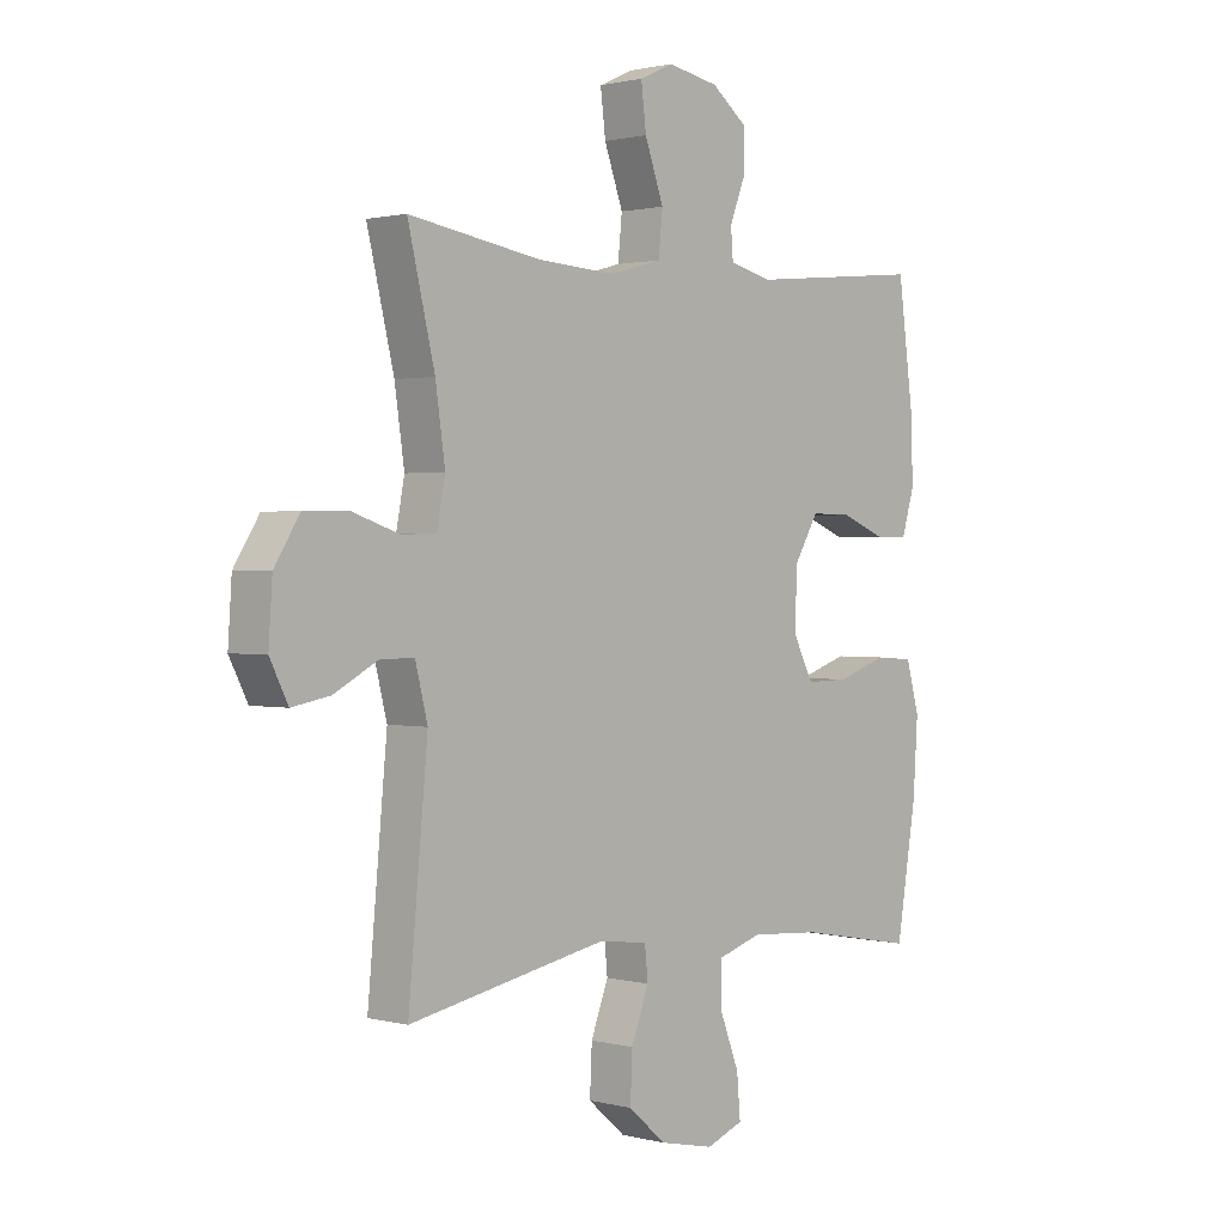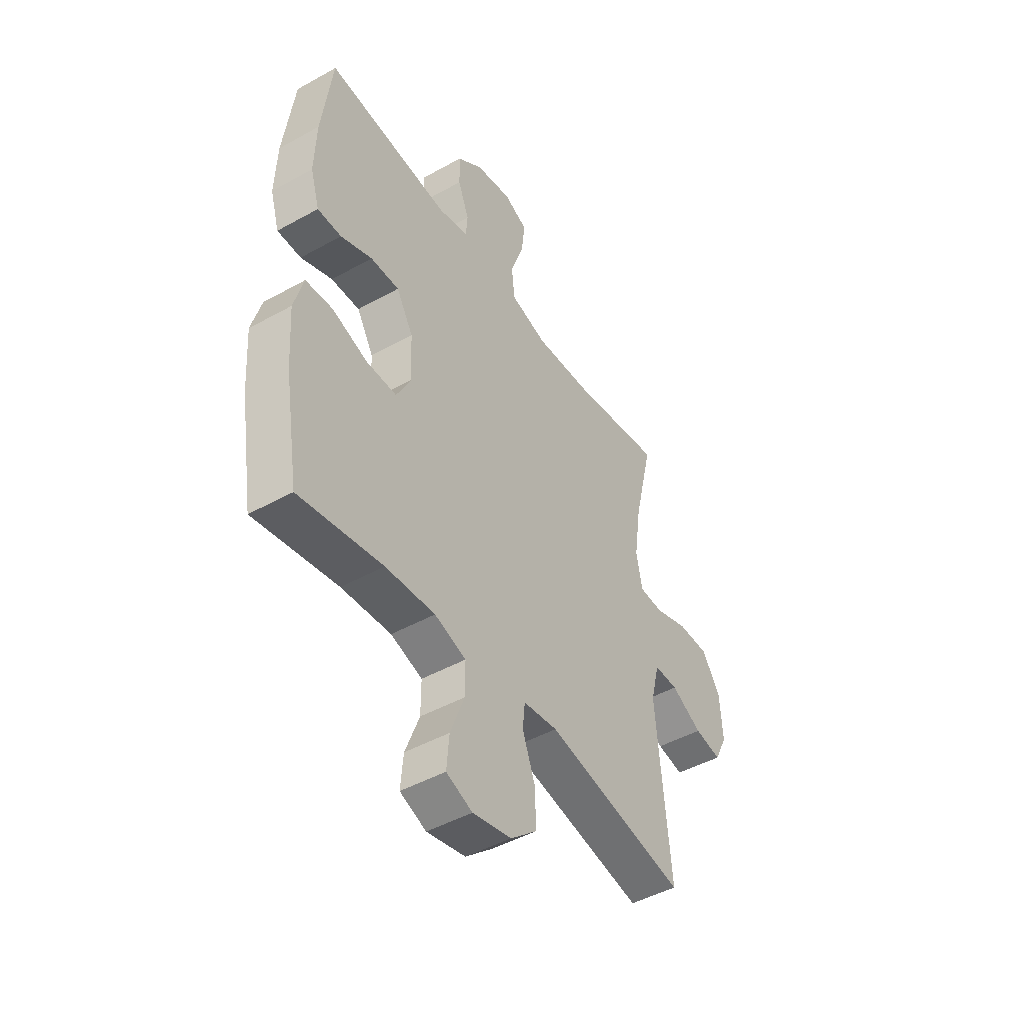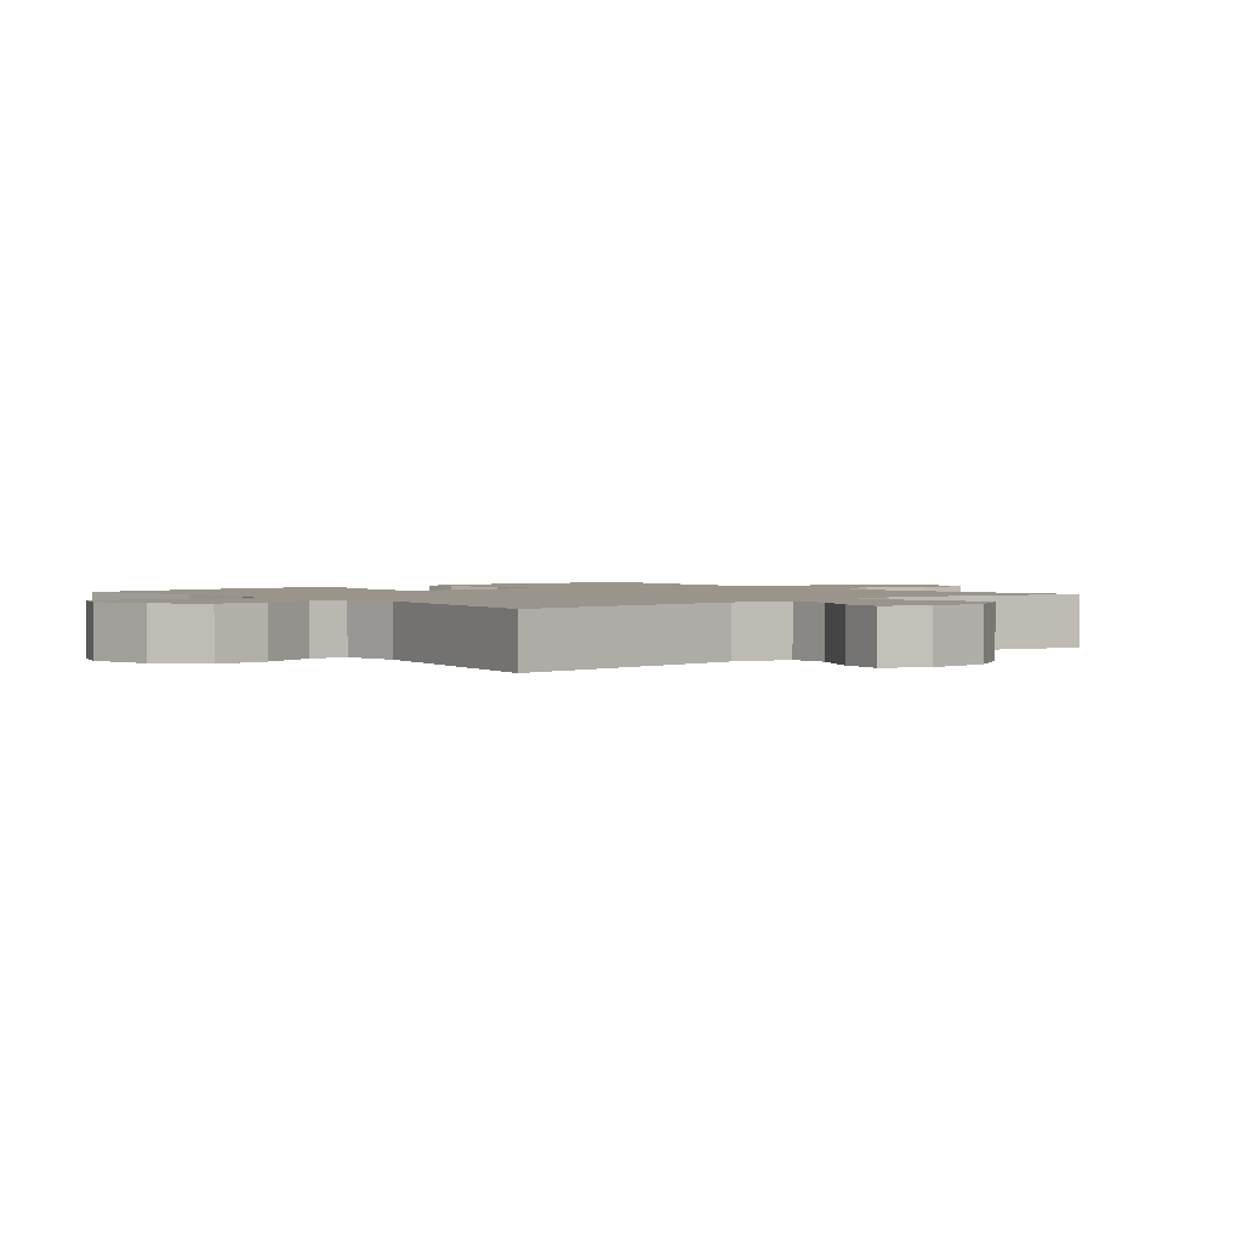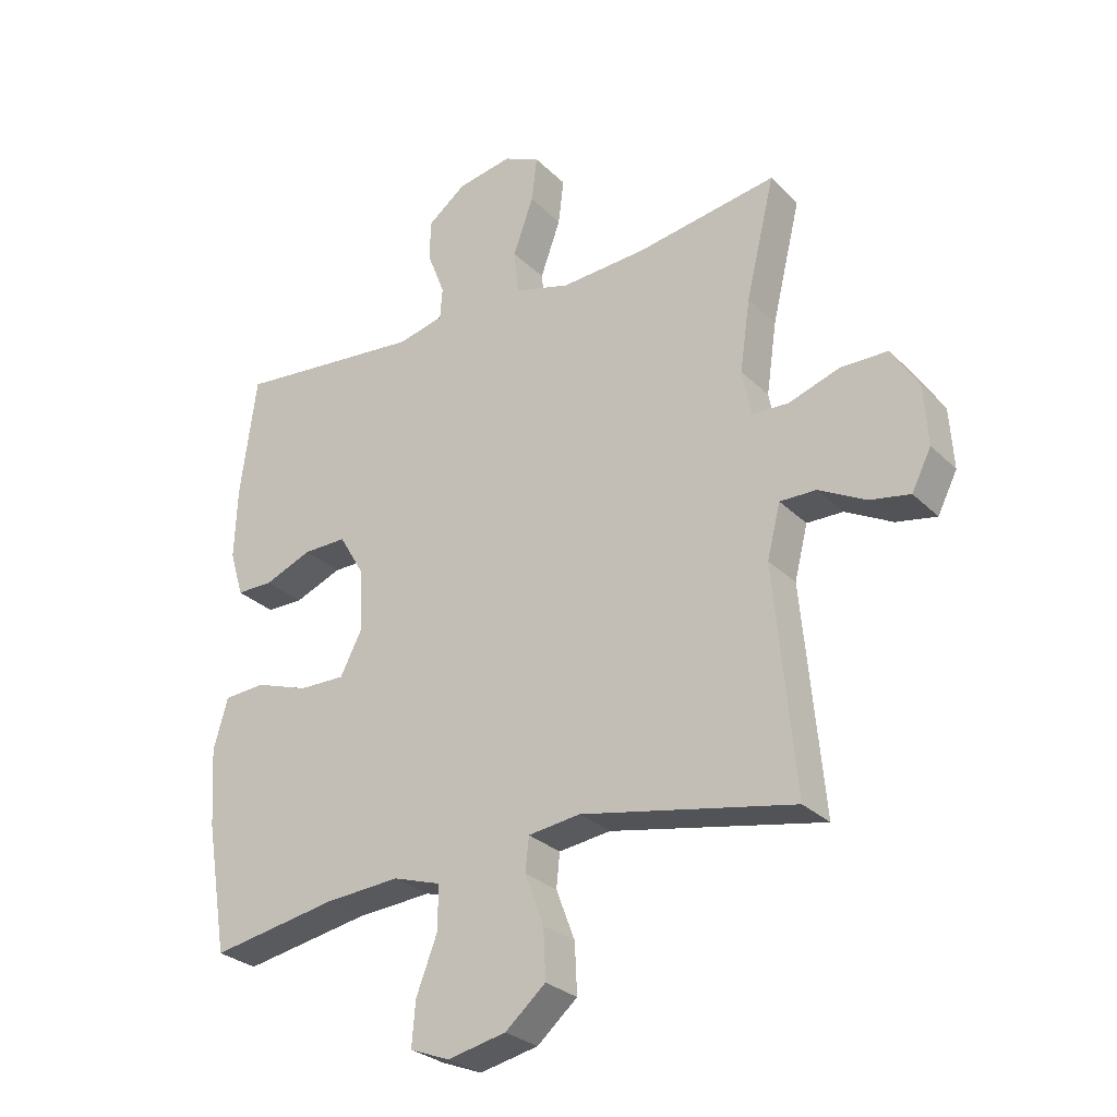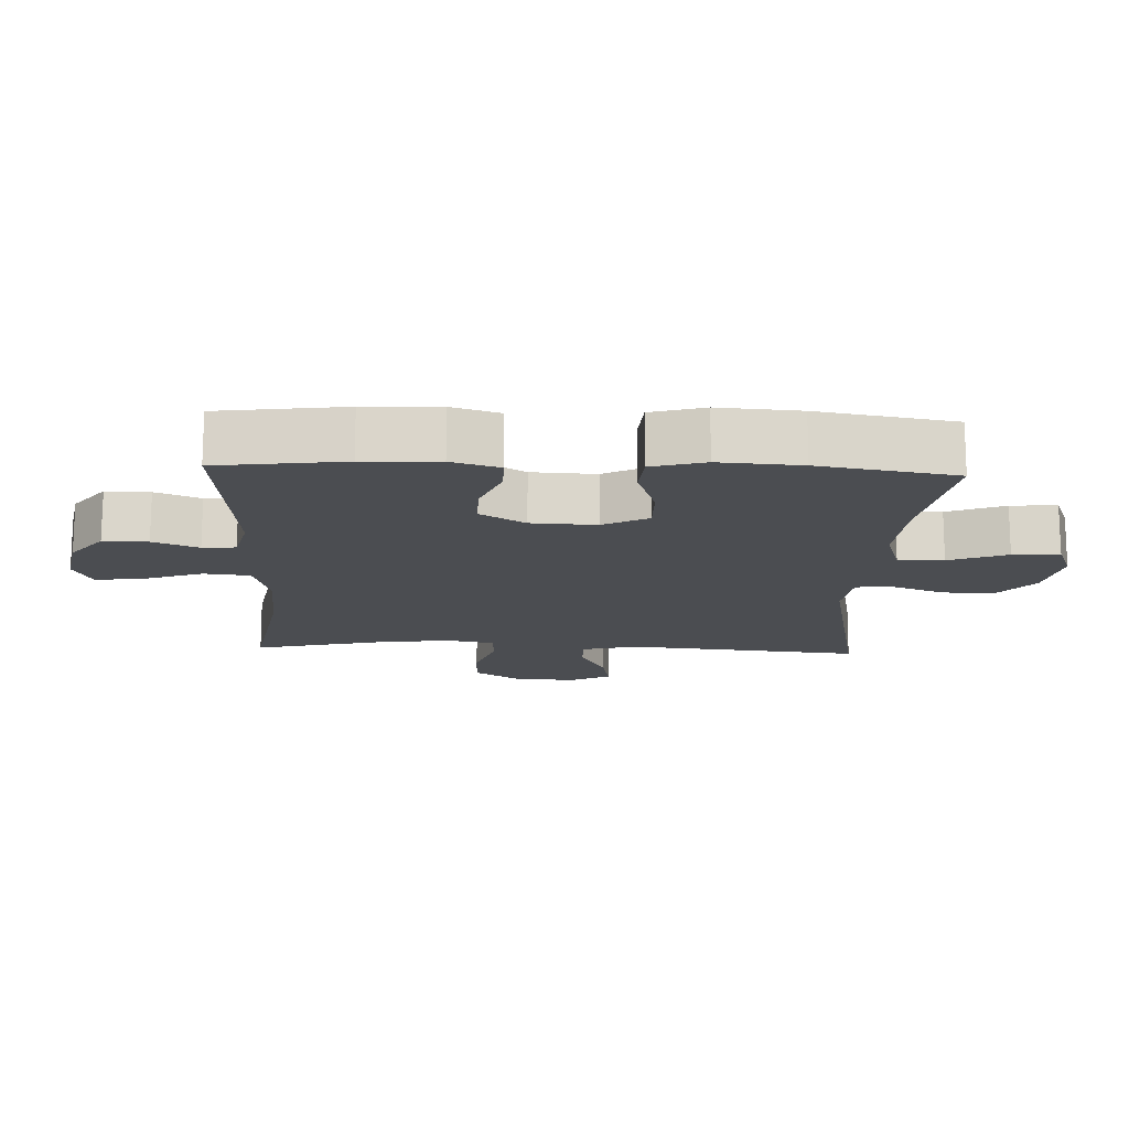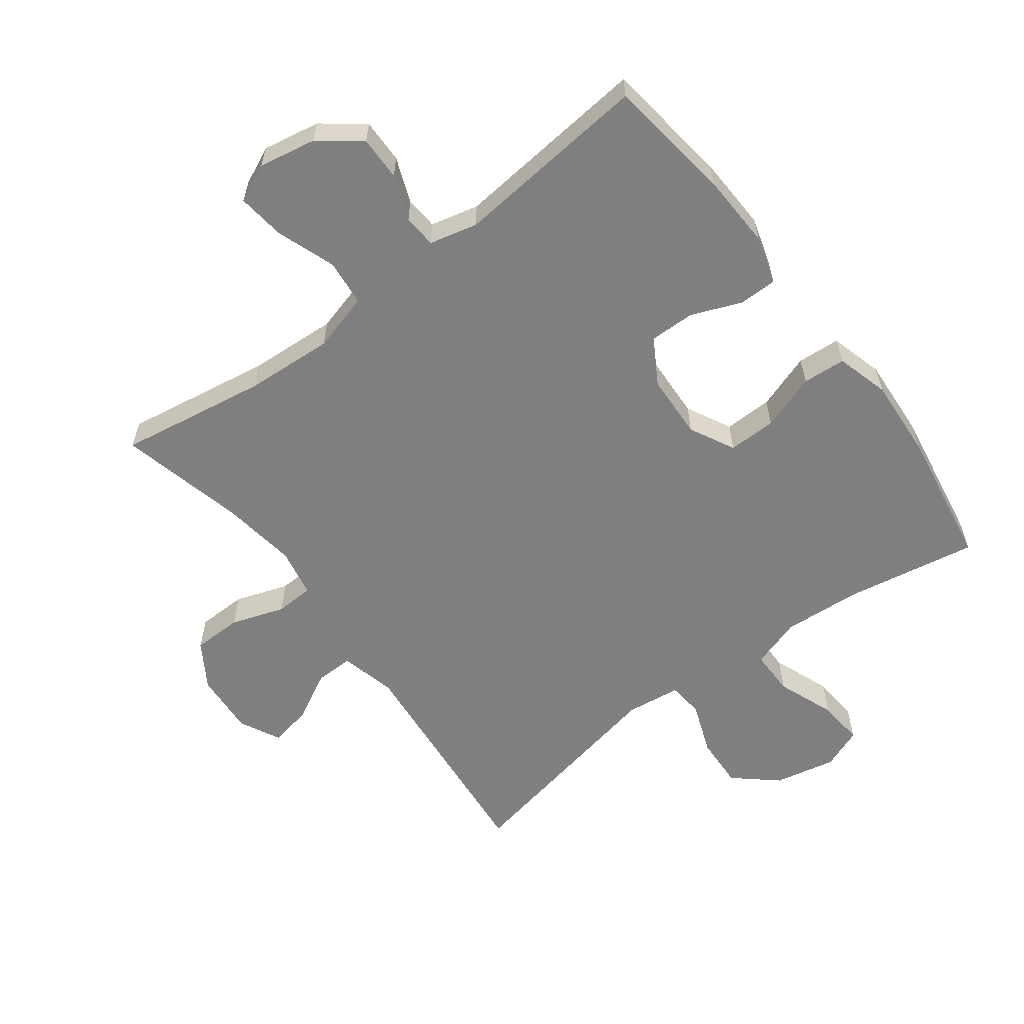
<metadata>
{"format":"obj","ext":"obj","renderer":"f3d","projection":"perspective","resolution":1024,"background":"white","views":[{"elev":1.1,"azim":-47.0,"up":"+Z"},{"elev":-46.3,"azim":122.5,"up":"+Z"},{"elev":2.1,"azim":-130.2,"up":"+Y"},{"elev":-28.2,"azim":-145.0,"up":"+Z"},{"elev":-15.6,"azim":87.5,"up":"+Y"},{"elev":-59.8,"azim":37.0,"up":"+Y"}]}
</metadata>
<code>
o path8656
v 0.2104 0.0375 0.4693
v 0.1349 0.0375 0.4877
v 0.131 0.0375 0.5394
v 0.1585 0.0375 0.6103
v 0.1596 0.0375 0.68
v 0.09573 0.0375 0.7297
v 0.005262 0.0375 0.7465
v -0.05411 0.0375 0.7192
v -0.0451 0.0375 0.6445
v -0.01195 0.0375 0.5518
v -0.0193 0.0375 0.4789
v -0.1113 0.0375 0.4533
v -0.2505 0.0375 0.4621
v -0.4821 0.0375 0.4998
v -0.4346 0.0375 0.3018
v -0.4176 0.0375 0.1837
v -0.4321 0.0375 0.1073
v -0.4923 0.0375 0.1046
v -0.5764 0.0375 0.1331
v -0.6536 0.0375 0.132
v -0.6983 0.0375 0.06091
v -0.7049 0.0375 -0.03787
v -0.6728 0.0375 -0.1015
v -0.6065 0.0375 -0.08925
v -0.5294 0.0375 -0.04811
v -0.4698 0.0375 -0.0472
v -0.448 0.0375 -0.1342
v -0.4821 0.0375 -0.5019
v -0.1326 0.0375 -0.4329
v -0.04666 0.0375 -0.4439
v -0.04106 0.0375 -0.4998
v -0.07194 0.0375 -0.5819
v -0.07568 0.0375 -0.6635
v -0.009419 0.0375 -0.7208
v 0.0867 0.0375 -0.7414
v 0.1518 0.0375 -0.7161
v 0.1455 0.0375 -0.6434
v 0.1107 0.0375 -0.5526
v 0.1106 0.0375 -0.4811
v 0.1891 0.0375 -0.456
v 0.3123 0.0375 -0.4647
v 0.5198 0.0375 -0.5019
v 0.555 0.0375 -0.2877
v 0.5633 0.0375 -0.1596
v 0.5398 0.0375 -0.07586
v 0.4723 0.0375 -0.07112
v 0.3843 0.0375 -0.1012
v 0.3087 0.0375 -0.1024
v 0.2723 0.0375 -0.03175
v 0.2769 0.0375 0.06979
v 0.3188 0.0375 0.1405
v 0.39 0.0375 0.1393
v 0.4685 0.0375 0.1078
v 0.5283 0.0375 0.1079
v 0.5507 0.0375 0.1831
v 0.5462 0.0375 0.3012
v 0.5198 0.0375 0.4998
v 0.2104 -0.0375 0.4693
v 0.1349 -0.0375 0.4877
v 0.131 -0.0375 0.5394
v 0.1585 -0.0375 0.6103
v 0.1596 -0.0375 0.68
v 0.09573 -0.0375 0.7297
v 0.005262 -0.0375 0.7465
v -0.05411 -0.0375 0.7192
v -0.0451 -0.0375 0.6445
v -0.01195 -0.0375 0.5518
v -0.0193 -0.0375 0.4789
v -0.1113 -0.0375 0.4533
v -0.2505 -0.0375 0.4621
v -0.4821 -0.0375 0.4998
v -0.4346 -0.0375 0.3018
v -0.4176 -0.0375 0.1837
v -0.4321 -0.0375 0.1073
v -0.4923 -0.0375 0.1046
v -0.5764 -0.0375 0.1331
v -0.6536 -0.0375 0.132
v -0.6983 -0.0375 0.06091
v -0.7049 -0.0375 -0.03787
v -0.6728 -0.0375 -0.1015
v -0.6065 -0.0375 -0.08925
v -0.5294 -0.0375 -0.04811
v -0.4698 -0.0375 -0.0472
v -0.448 -0.0375 -0.1342
v -0.4821 -0.0375 -0.5019
v -0.1326 -0.0375 -0.4329
v -0.04666 -0.0375 -0.4439
v -0.04106 -0.0375 -0.4998
v -0.07194 -0.0375 -0.5819
v -0.07568 -0.0375 -0.6635
v -0.009419 -0.0375 -0.7208
v 0.0867 -0.0375 -0.7414
v 0.1518 -0.0375 -0.7161
v 0.1455 -0.0375 -0.6434
v 0.1107 -0.0375 -0.5526
v 0.1106 -0.0375 -0.4811
v 0.1891 -0.0375 -0.456
v 0.3123 -0.0375 -0.4647
v 0.5198 -0.0375 -0.5019
v 0.555 -0.0375 -0.2877
v 0.5633 -0.0375 -0.1596
v 0.5398 -0.0375 -0.07586
v 0.4723 -0.0375 -0.07112
v 0.3843 -0.0375 -0.1012
v 0.3087 -0.0375 -0.1024
v 0.2723 -0.0375 -0.03175
v 0.2769 -0.0375 0.06979
v 0.3188 -0.0375 0.1405
v 0.39 -0.0375 0.1393
v 0.4685 -0.0375 0.1078
v 0.5283 -0.0375 0.1079
v 0.5507 -0.0375 0.1831
v 0.5462 -0.0375 0.3012
v 0.5198 -0.0375 0.4998
v 0.09573 0.0375 0.7297
v 0.005262 0.0375 0.7465
v -0.05411 0.0375 0.7192
v -0.05411 0.0375 0.7192
v 0.1596 0.0375 0.68
v -0.0451 0.0375 0.6445
v 0.1585 0.0375 0.6103
v -0.01195 0.0375 0.5518
v 0.131 0.0375 0.5394
v -0.0193 0.0375 0.4789
v -0.0193 0.0375 0.4789
v 0.1349 0.0375 0.4877
v 0.1349 0.0375 0.4877
v 0.2104 0.0375 0.4693
v -0.2505 0.0375 0.4621
v -0.4821 0.0375 0.4998
v -0.4821 0.0375 0.4998
v -0.1113 0.0375 0.4533
v 0.5198 0.0375 0.4998
v 0.5198 0.0375 0.4998
v -0.4346 0.0375 0.3018
v 0.5462 0.0375 0.3012
v -0.4176 0.0375 0.1837
v 0.5507 0.0375 0.1831
v -0.4321 0.0375 0.1073
v -0.4321 0.0375 0.1073
v 0.5283 0.0375 0.1079
v 0.5283 0.0375 0.1079
v 0.3188 0.0375 0.1405
v 0.3188 0.0375 0.1405
v 0.39 0.0375 0.1393
v 0.2769 0.0375 0.06979
v 0.4685 0.0375 0.1078
v -0.4923 0.0375 0.1046
v -0.5764 0.0375 0.1331
v -0.6536 0.0375 0.132
v -0.6983 0.0375 0.06091
v 0.2723 0.0375 -0.03175
v -0.7049 0.0375 -0.03787
v 0.3087 0.0375 -0.1024
v 0.3087 0.0375 -0.1024
v -0.5294 0.0375 -0.04811
v -0.4698 0.0375 -0.0472
v -0.4698 0.0375 -0.0472
v -0.6728 0.0375 -0.1015
v -0.6728 0.0375 -0.1015
v -0.448 0.0375 -0.1342
v -0.6065 0.0375 -0.08925
v 0.5398 0.0375 -0.07586
v 0.5398 0.0375 -0.07586
v 0.4723 0.0375 -0.07112
v 0.3843 0.0375 -0.1012
v 0.5633 0.0375 -0.1596
v 0.555 0.0375 -0.2877
v 0.5198 0.0375 -0.5019
v 0.5198 0.0375 -0.5019
v 0.3123 0.0375 -0.4647
v 0.1891 0.0375 -0.456
v -0.1326 0.0375 -0.4329
v -0.04666 0.0375 -0.4439
v -0.04666 0.0375 -0.4439
v -0.04106 0.0375 -0.4998
v 0.1106 0.0375 -0.4811
v 0.1106 0.0375 -0.4811
v -0.4821 0.0375 -0.5019
v -0.4821 0.0375 -0.5019
v 0.1107 0.0375 -0.5526
v -0.07194 0.0375 -0.5819
v 0.1455 0.0375 -0.6434
v -0.07568 0.0375 -0.6635
v 0.1518 0.0375 -0.7161
v 0.1518 0.0375 -0.7161
v -0.009419 0.0375 -0.7208
v 0.0867 0.0375 -0.7414
v 0.09573 -0.0375 0.7297
v 0.005262 -0.0375 0.7465
v -0.05411 -0.0375 0.7192
v -0.05411 -0.0375 0.7192
v 0.1596 -0.0375 0.68
v -0.0451 -0.0375 0.6445
v 0.1585 -0.0375 0.6103
v -0.01195 -0.0375 0.5518
v 0.131 -0.0375 0.5394
v -0.0193 -0.0375 0.4789
v -0.0193 -0.0375 0.4789
v 0.1349 -0.0375 0.4877
v 0.1349 -0.0375 0.4877
v 0.2104 -0.0375 0.4693
v -0.2505 -0.0375 0.4621
v -0.4821 -0.0375 0.4998
v -0.4821 -0.0375 0.4998
v -0.1113 -0.0375 0.4533
v 0.5198 -0.0375 0.4998
v 0.5198 -0.0375 0.4998
v -0.4346 -0.0375 0.3018
v 0.5462 -0.0375 0.3012
v -0.4176 -0.0375 0.1837
v 0.5507 -0.0375 0.1831
v -0.4321 -0.0375 0.1073
v -0.4321 -0.0375 0.1073
v 0.5283 -0.0375 0.1079
v 0.5283 -0.0375 0.1079
v 0.3188 -0.0375 0.1405
v 0.3188 -0.0375 0.1405
v 0.39 -0.0375 0.1393
v 0.2769 -0.0375 0.06979
v 0.4685 -0.0375 0.1078
v -0.4923 -0.0375 0.1046
v -0.5764 -0.0375 0.1331
v -0.6536 -0.0375 0.132
v -0.6983 -0.0375 0.06091
v 0.2723 -0.0375 -0.03175
v -0.7049 -0.0375 -0.03787
v 0.3087 -0.0375 -0.1024
v 0.3087 -0.0375 -0.1024
v -0.5294 -0.0375 -0.04811
v -0.4698 -0.0375 -0.0472
v -0.4698 -0.0375 -0.0472
v -0.6728 -0.0375 -0.1015
v -0.6728 -0.0375 -0.1015
v -0.448 -0.0375 -0.1342
v -0.6065 -0.0375 -0.08925
v 0.5398 -0.0375 -0.07586
v 0.5398 -0.0375 -0.07586
v 0.4723 -0.0375 -0.07112
v 0.3843 -0.0375 -0.1012
v 0.5633 -0.0375 -0.1596
v 0.555 -0.0375 -0.2877
v 0.5198 -0.0375 -0.5019
v 0.5198 -0.0375 -0.5019
v 0.3123 -0.0375 -0.4647
v 0.1891 -0.0375 -0.456
v -0.1326 -0.0375 -0.4329
v -0.04666 -0.0375 -0.4439
v -0.04666 -0.0375 -0.4439
v -0.04106 -0.0375 -0.4998
v 0.1106 -0.0375 -0.4811
v 0.1106 -0.0375 -0.4811
v -0.4821 -0.0375 -0.5019
v -0.4821 -0.0375 -0.5019
v 0.1107 -0.0375 -0.5526
v -0.07194 -0.0375 -0.5819
v 0.1455 -0.0375 -0.6434
v -0.07568 -0.0375 -0.6635
v 0.1518 -0.0375 -0.7161
v 0.1518 -0.0375 -0.7161
v -0.009419 -0.0375 -0.7208
v 0.0867 -0.0375 -0.7414
f 247 235 253
f 217 200 220
f 193 189 195
f 196 195 194
f 231 222 230
f 220 213 226
f 207 202 210
f 211 203 209
f 195 196 197
f 190 194 189
f 240 241 239
f 257 261 262
f 213 222 231
f 200 198 220
f 212 210 219
f 226 247 248
f 251 248 250
f 226 248 228
f 255 256 261
f 257 262 259
f 251 250 255
f 261 256 258
f 230 223 225
f 213 231 235
f 189 194 195
f 242 240 245
f 236 227 233
f 230 225 236
f 226 213 235
f 250 256 255
f 215 212 221
f 226 235 247
f 241 240 242
f 245 228 246
f 200 217 202
f 197 198 200
f 191 194 190
f 196 198 197
f 220 211 213
f 225 223 224
f 246 248 251
f 219 210 217
f 202 217 210
f 237 239 241
f 240 228 245
f 228 248 246
f 255 261 257
f 220 206 211
f 209 203 204
f 221 212 219
f 236 225 227
f 206 203 211
f 206 220 198
f 242 245 243
f 222 223 230
f 6 7 64 63
f 7 118 192 64
f 5 6 63 62
f 8 9 66 65
f 4 5 62 61
f 9 10 67 66
f 3 4 61 60
f 10 125 199 67
f 127 3 60 201
f 1 2 59 58
f 13 131 205 70
f 11 12 69 68
f 134 1 58 208
f 12 13 70 69
f 14 15 72 71
f 56 57 114 113
f 15 16 73 72
f 55 56 113 112
f 16 140 214 73
f 142 55 112 216
f 144 52 109 218
f 50 51 108 107
f 53 54 111 110
f 52 53 110 109
f 18 19 76 75
f 19 20 77 76
f 20 21 78 77
f 17 18 75 74
f 49 50 107 106
f 21 22 79 78
f 155 49 106 229
f 25 158 232 82
f 22 160 234 79
f 26 27 84 83
f 24 25 82 81
f 23 24 81 80
f 164 46 103 238
f 46 47 104 103
f 44 45 102 101
f 47 48 105 104
f 43 44 101 100
f 170 43 100 244
f 41 42 99 98
f 40 41 98 97
f 29 175 249 86
f 30 31 88 87
f 178 40 97 252
f 180 29 86 254
f 27 28 85 84
f 38 39 96 95
f 31 32 89 88
f 37 38 95 94
f 32 33 90 89
f 186 37 94 260
f 33 34 91 90
f 35 36 93 92
f 34 35 92 91
f 173 179 161
f 143 146 126
f 119 121 115
f 122 120 121
f 157 156 148
f 146 152 139
f 133 136 128
f 137 135 129
f 121 123 122
f 116 115 120
f 166 165 167
f 183 188 187
f 139 157 148
f 126 146 124
f 138 145 136
f 152 174 173
f 177 176 174
f 152 154 174
f 181 187 182
f 183 185 188
f 177 181 176
f 187 184 182
f 156 151 149
f 139 161 157
f 115 121 120
f 168 171 166
f 162 159 153
f 156 162 151
f 152 161 139
f 176 181 182
f 141 147 138
f 152 173 161
f 167 168 166
f 171 172 154
f 126 128 143
f 123 126 124
f 117 116 120
f 122 123 124
f 146 139 137
f 151 150 149
f 172 177 174
f 145 143 136
f 128 136 143
f 163 167 165
f 166 171 154
f 154 172 174
f 181 183 187
f 146 137 132
f 135 130 129
f 147 145 138
f 162 153 151
f 132 137 129
f 132 124 146
f 168 169 171
f 148 156 149

</code>
